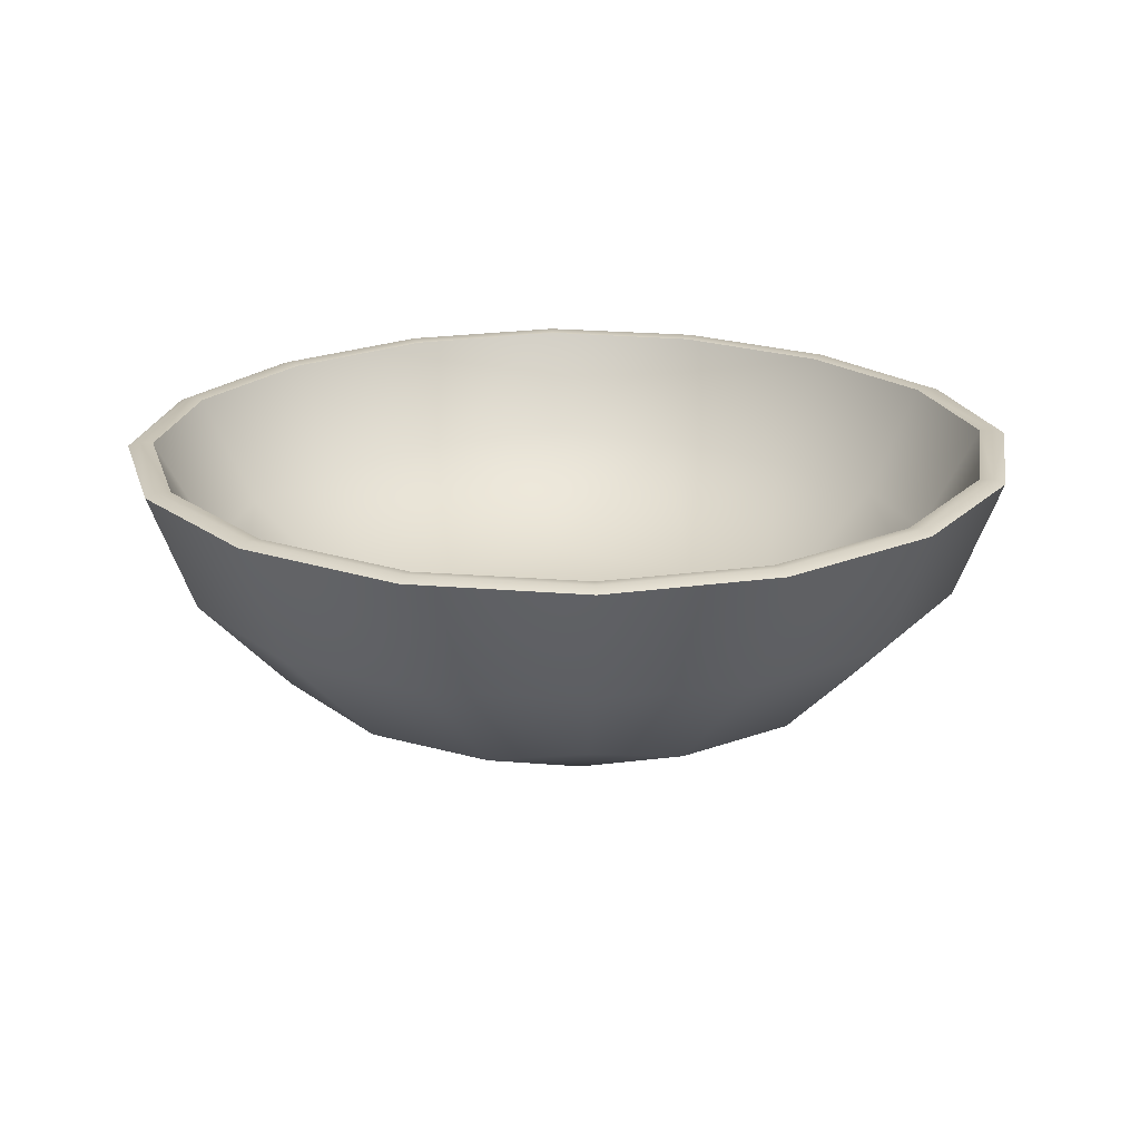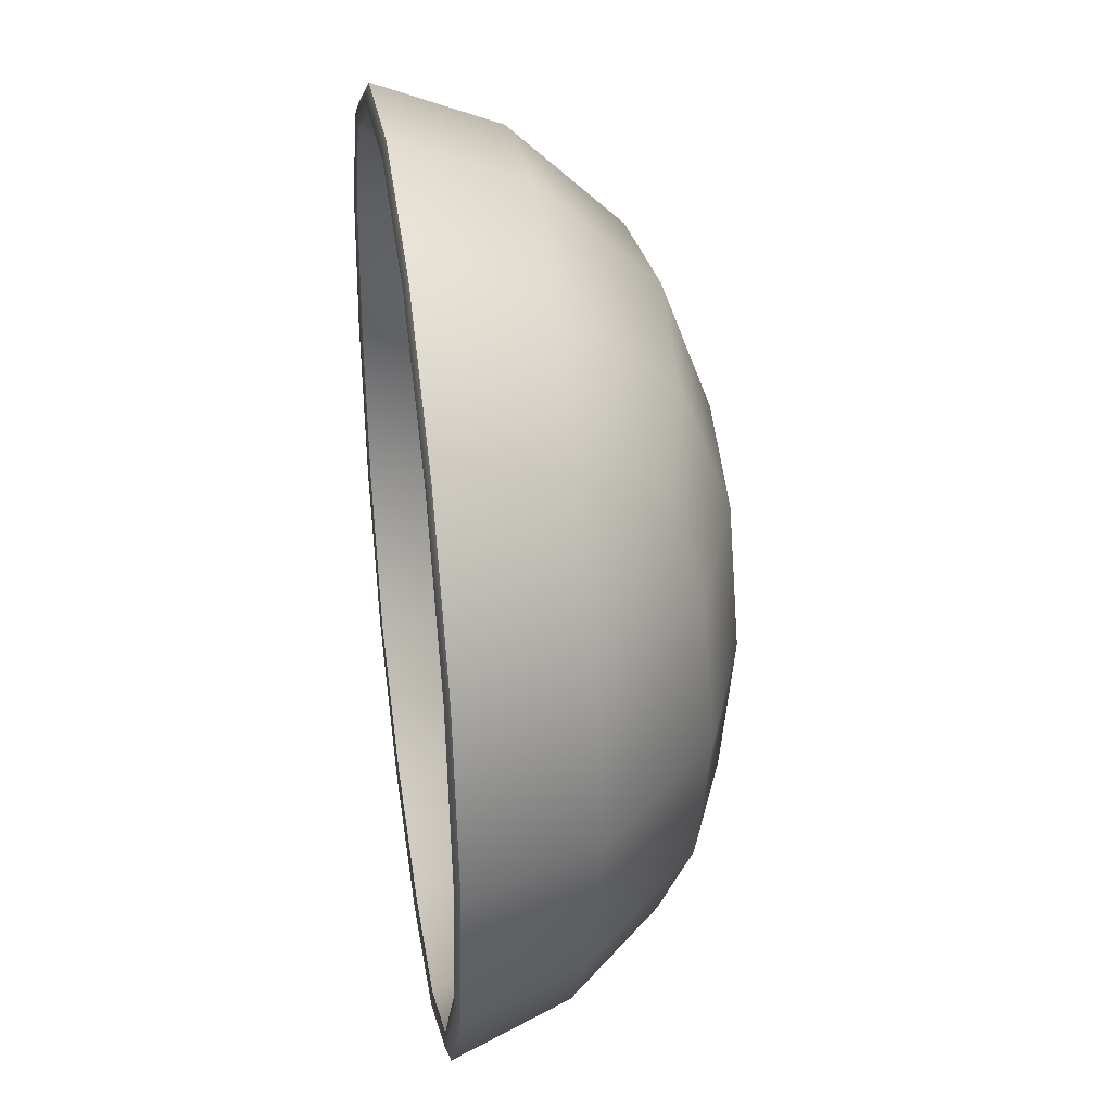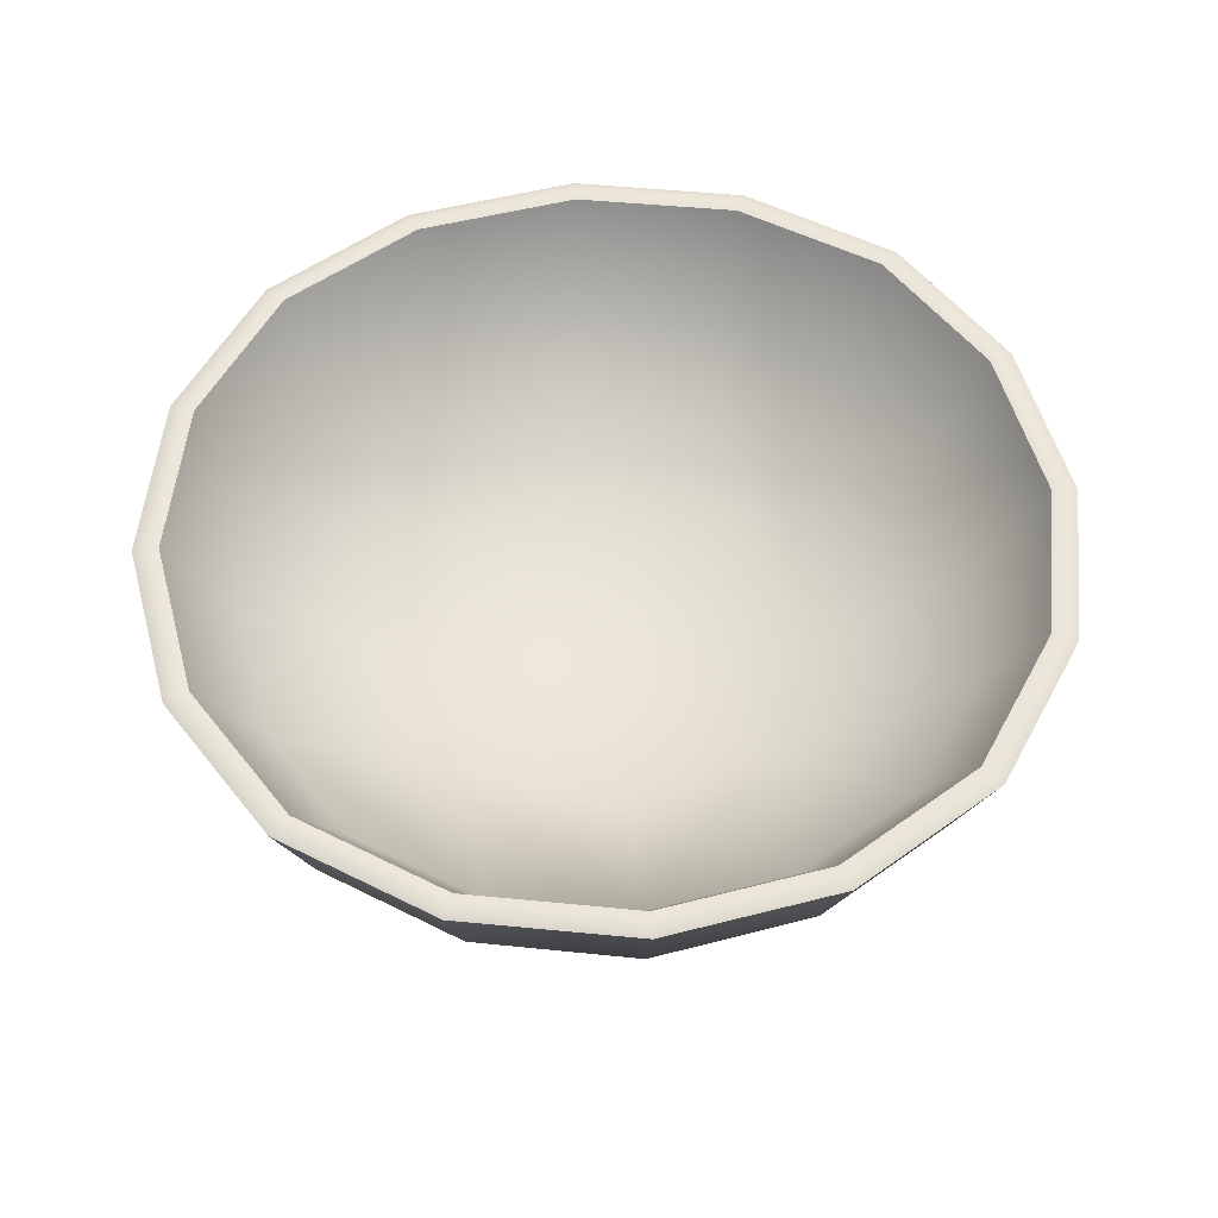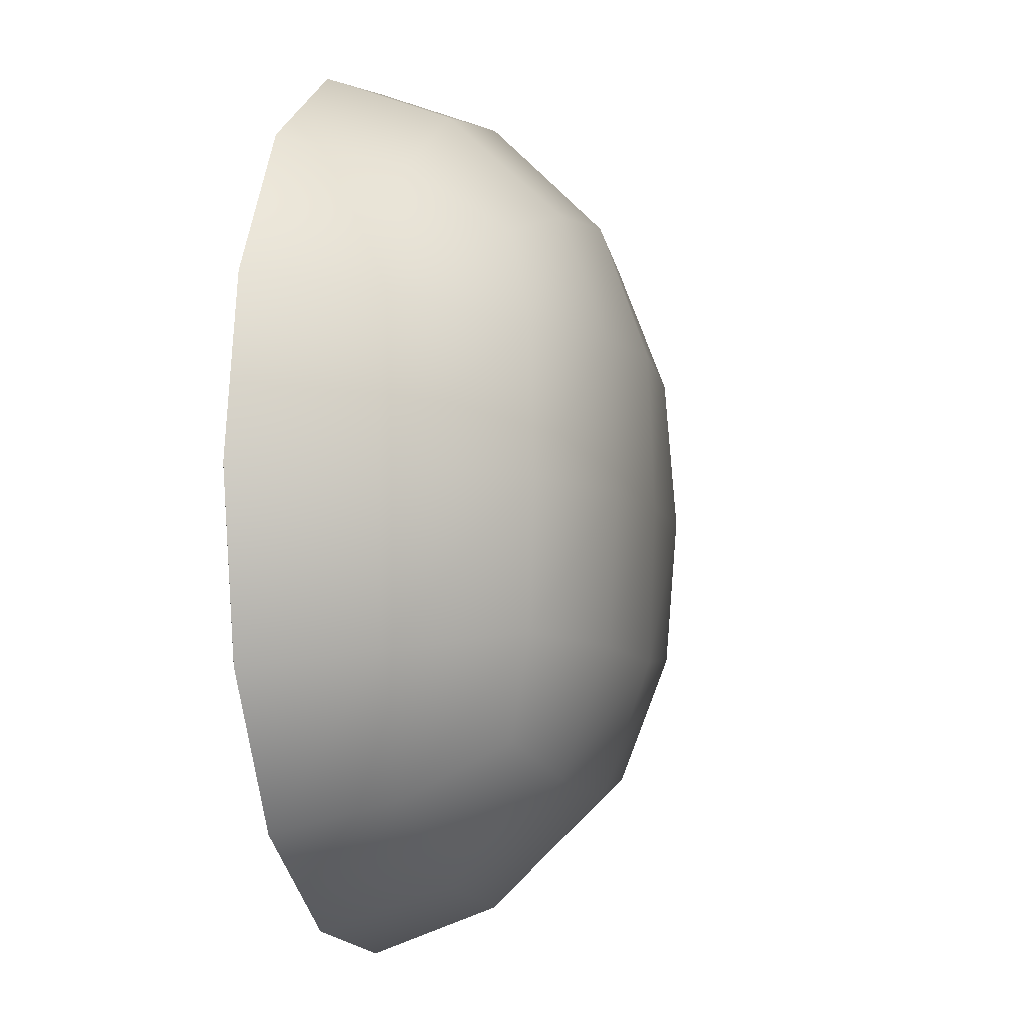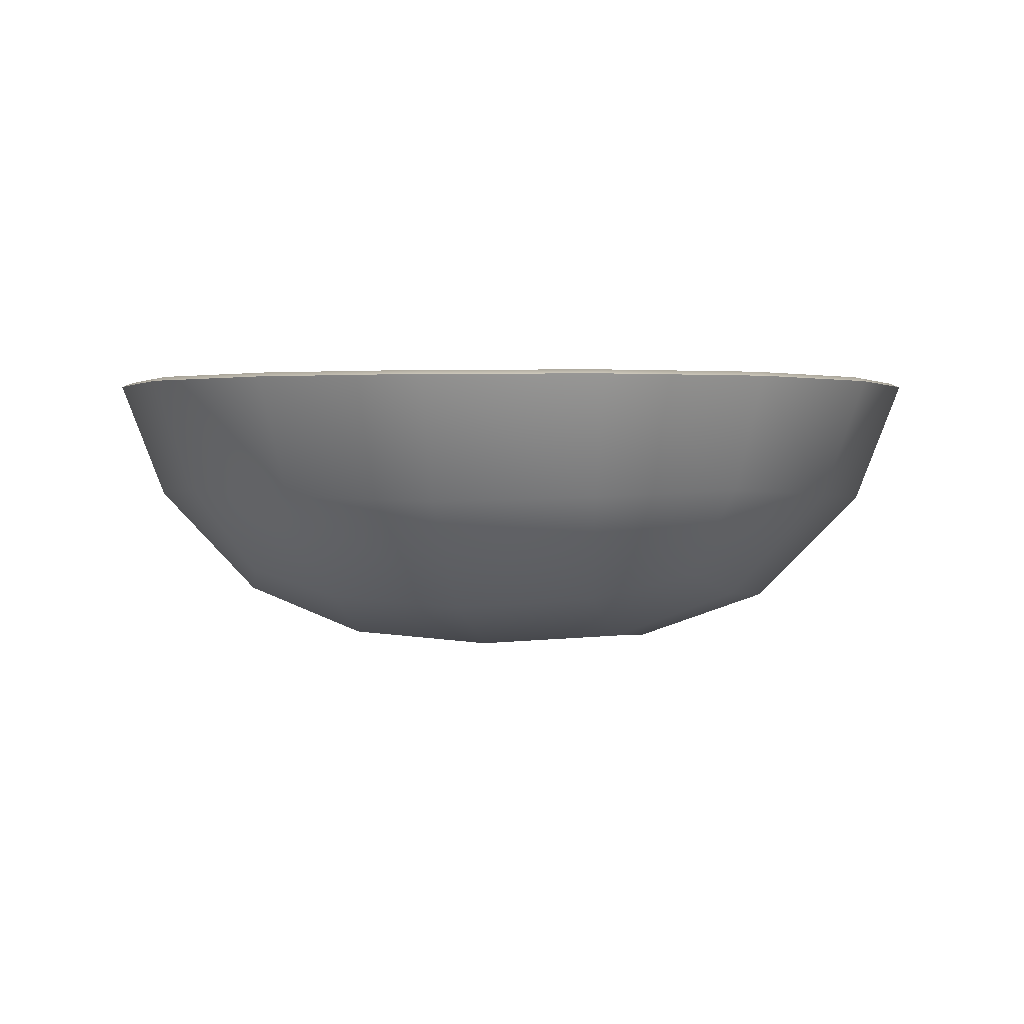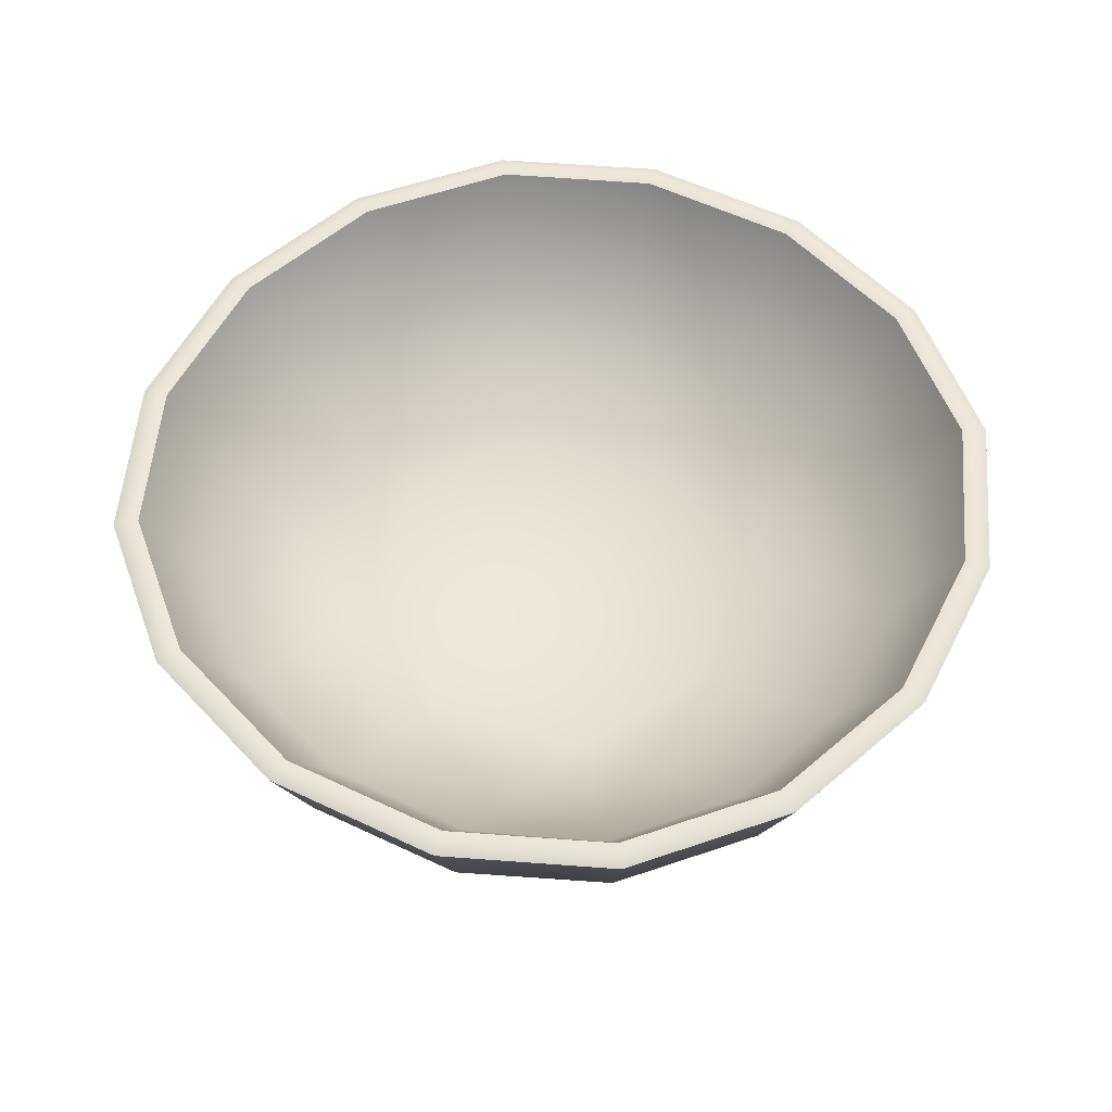
<metadata>
{"format":"obj","ext":"obj","renderer":"f3d","projection":"perspective","resolution":1024,"background":"white","views":[{"elev":20.2,"azim":-137.9,"up":"+Y"},{"elev":36.7,"azim":-98.4,"up":"+Z"},{"elev":54.1,"azim":-4.7,"up":"+Y"},{"elev":-6.2,"azim":-75.8,"up":"+Z"},{"elev":1.2,"azim":-168.6,"up":"+Y"},{"elev":55.4,"azim":37.3,"up":"+Y"}]}
</metadata>
<code>
o Cube
v -0.513 0.1944 0.513
v -0.6931 0.6333 0.6931
v -0.513 0.1944 -0.513
v -0.6931 0.6333 -0.6931
v 0.513 0.1944 0.513
v 0.513 0.1944 -0.513
v 0.6931 0.6333 -0.6931
v 0.6931 0.6333 0.6931
v -0 0.121 -0.6252
v -0 0.121 0.6252
v -0 0.6316 0.9662
v -0 0.6316 -0.9662
v -0.6252 0.121 -0
v 0.6252 0.121 -0
v 0.9662 0.6316 -0
v -0.9662 0.6316 -0
v -0 0.002519 -0
v -0.5868 0.1404 0.3016
v -0.3016 0.1404 -0.5868
v 0.6265 0.3861 -0.6265
v 0.5868 0.1404 -0.3016
v 0.6265 0.3861 0.6265
v 0.3016 0.1404 0.5868
v -0.377 0.6323 0.8959
v 0.377 0.6323 -0.8959
v 0.3016 0.1404 -0.5868
v -0.3016 0.1404 0.5868
v -0 0.3627 -0.8629
v -0 0.01608 0.3345
v -0.5868 0.1404 -0.3016
v 0.5868 0.1404 0.3016
v -0 0.01608 -0.3345
v -0.3345 0.01608 -0
v -0.8629 0.3627 -0
v 0.3345 0.01608 -0
v -0.8959 0.6323 -0.377
v -0.6265 0.3861 -0.6265
v 0.8959 0.6323 0.377
v -0.6265 0.3861 0.6265
v -0.377 0.6323 -0.8959
v 0.377 0.6323 0.8959
v -0 0.3627 0.8629
v -0.8959 0.6323 0.377
v 0.8959 0.6323 -0.377
v 0.8629 0.3627 -0
v 0.3164 0.03811 0.3164
v -0.3435 0.3727 0.8021
v 0.8021 0.3727 0.3435
v 0.3435 0.3727 -0.8021
v -0.8021 0.3727 -0.3435
v -0.3435 0.3727 -0.8021
v 0.3435 0.3727 0.8021
v -0.3164 0.03811 0.3164
v -0.3164 0.03811 -0.3164
v -0.8021 0.3727 0.3435
v 0.8021 0.3727 -0.3435
v 0.3164 0.03811 -0.3164
v -0.7769 0.3965 -0
v -0.7217 0.4017 0.3115
v -0.5666 0.4118 0.5666
v -0 0.3965 -0.7769
v -0.3115 0.4017 -0.7217
v -0.5666 0.4118 -0.5666
v 0.675 0.6428 -0.675
v 0.654 0.6397 -0.654
v 0.5666 0.4118 -0.5666
v 0.7769 0.3965 -0
v 0.7217 0.4017 -0.3115
v 0.675 0.6428 0.675
v 0.654 0.6397 0.654
v 0.5666 0.4118 0.5666
v -0 0.3965 0.7769
v 0.3115 0.4017 0.7217
v -0 0.6411 0.941
v -0.3672 0.6418 0.8725
v -0.675 0.6428 0.675
v -0 0.6411 -0.941
v 0.3672 0.6418 -0.8725
v 0.3115 0.4017 -0.7217
v -0.3115 0.4017 0.7217
v -0 0.6361 -0.9108
v -0 0.2102 -0
v -0 0.2102 0.4249
v -0.7217 0.4017 -0.3115
v 0.7217 0.4017 0.3115
v -0 0.2102 -0.4249
v -0.4249 0.2102 -0
v -0.941 0.6411 -0
v -0.9108 0.6361 -0
v 0.4249 0.2102 -0
v -0.8725 0.6418 -0.3672
v -0.675 0.6428 -0.675
v -0.654 0.6397 -0.654
v 0.941 0.6411 -0
v 0.8725 0.6418 0.3672
v -0.654 0.6397 0.654
v -0.3672 0.6418 -0.8725
v 0.3672 0.6418 0.8725
v -0 0.6361 0.9108
v -0.8725 0.6418 0.3672
v 0.8725 0.6418 -0.3672
v 0.9108 0.6361 -0
v 0.3179 0.2102 0.3179
v -0.356 0.6376 0.8447
v 0.8447 0.6376 0.356
v 0.356 0.6376 -0.8447
v -0.8447 0.6376 -0.356
v -0.356 0.6376 -0.8447
v 0.356 0.6376 0.8447
v -0.3179 0.2102 0.3179
v -0.3179 0.2102 -0.3179
v -0.8447 0.6376 0.356
v 0.8447 0.6376 -0.356
v 0.3179 0.2102 -0.3179
f 17 35 46 29
f 35 14 31 46
f 46 31 5 23
f 29 46 23 10
f 10 42 47 27
f 42 11 24 47
f 47 24 2 39
f 27 47 39 1
f 14 45 48 31
f 45 15 38 48
f 48 38 8 22
f 31 48 22 5
f 9 28 49 26
f 28 12 25 49
f 49 25 7 20
f 26 49 20 6
f 13 34 50 30
f 34 16 36 50
f 50 36 4 37
f 30 50 37 3
f 3 37 51 19
f 37 4 40 51
f 51 40 12 28
f 19 51 28 9
f 5 22 52 23
f 22 8 41 52
f 52 41 11 42
f 23 52 42 10
f 13 33 53 18
f 33 17 29 53
f 53 29 10 27
f 18 53 27 1
f 3 19 54 30
f 19 9 32 54
f 54 32 17 33
f 30 54 33 13
f 1 39 55 18
f 39 2 43 55
f 55 43 16 34
f 18 55 34 13
f 6 20 56 21
f 20 7 44 56
f 56 44 15 45
f 21 56 45 14
f 9 26 57 32
f 26 6 21 57
f 57 21 14 35
f 32 57 35 17
f 82 83 103 90
f 90 103 85 67
f 103 73 71 85
f 83 72 73 103
f 72 80 104 99
f 99 104 75 74
f 104 96 76 75
f 80 60 96 104
f 67 85 105 102
f 102 105 95 94
f 105 70 69 95
f 85 71 70 105
f 61 79 106 81
f 81 106 78 77
f 106 65 64 78
f 79 66 65 106
f 58 84 107 89
f 89 107 91 88
f 107 93 92 91
f 84 63 93 107
f 63 62 108 93
f 93 108 97 92
f 108 81 77 97
f 62 61 81 108
f 71 73 109 70
f 70 109 98 69
f 109 99 74 98
f 73 72 99 109
f 58 59 110 87
f 87 110 83 82
f 110 80 72 83
f 59 60 80 110
f 63 84 111 62
f 62 111 86 61
f 111 87 82 86
f 84 58 87 111
f 60 59 112 96
f 96 112 100 76
f 112 89 88 100
f 59 58 89 112
f 66 68 113 65
f 65 113 101 64
f 113 102 94 101
f 68 67 102 113
f 61 86 114 79
f 79 114 68 66
f 114 90 67 68
f 86 82 90 114
f 38 95 69 8
f 11 74 75 24
f 24 75 76 2
f 2 76 100 43
f 16 88 91 36
f 43 100 88 16
f 12 77 78 25
f 4 92 97 40
f 36 91 92 4
f 7 64 101 44
f 25 78 64 7
f 40 97 77 12
f 44 101 94 15
f 8 69 98 41
f 41 98 74 11
f 15 94 95 38

</code>
